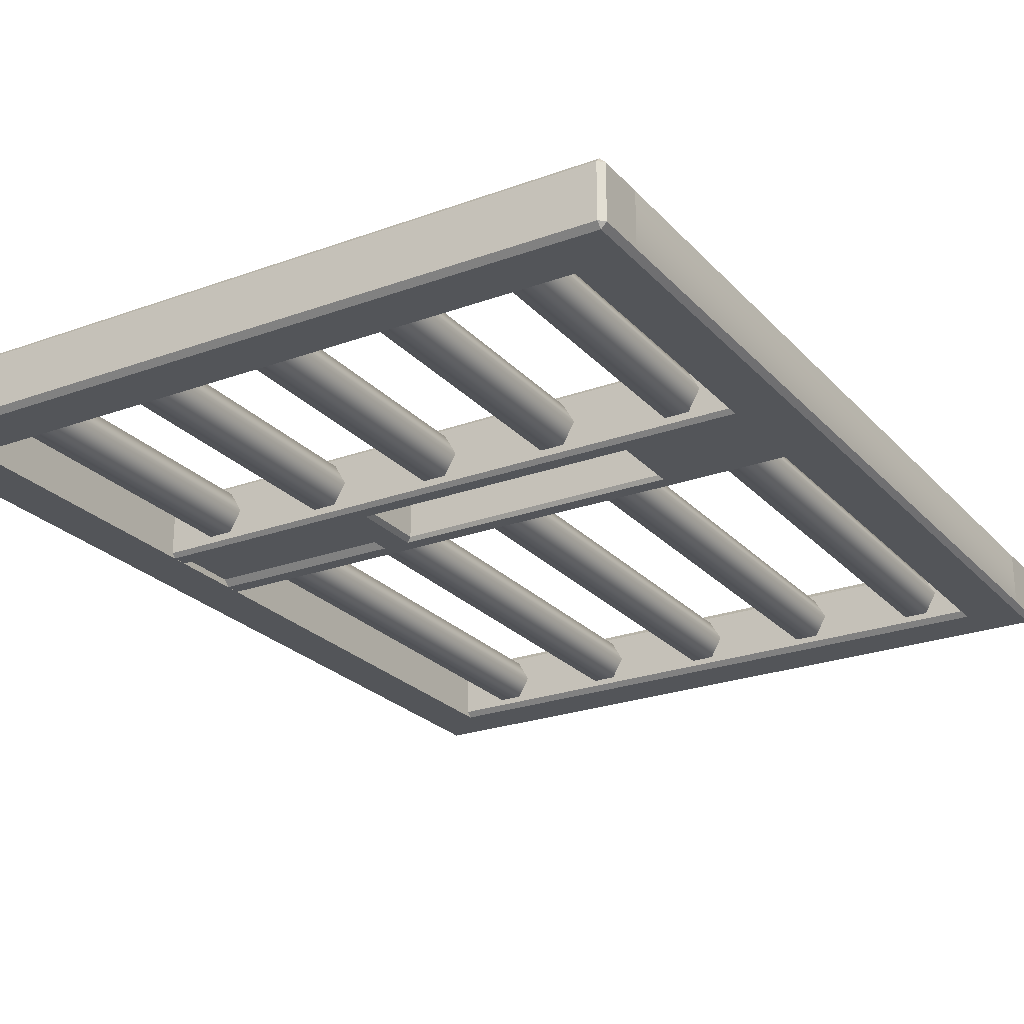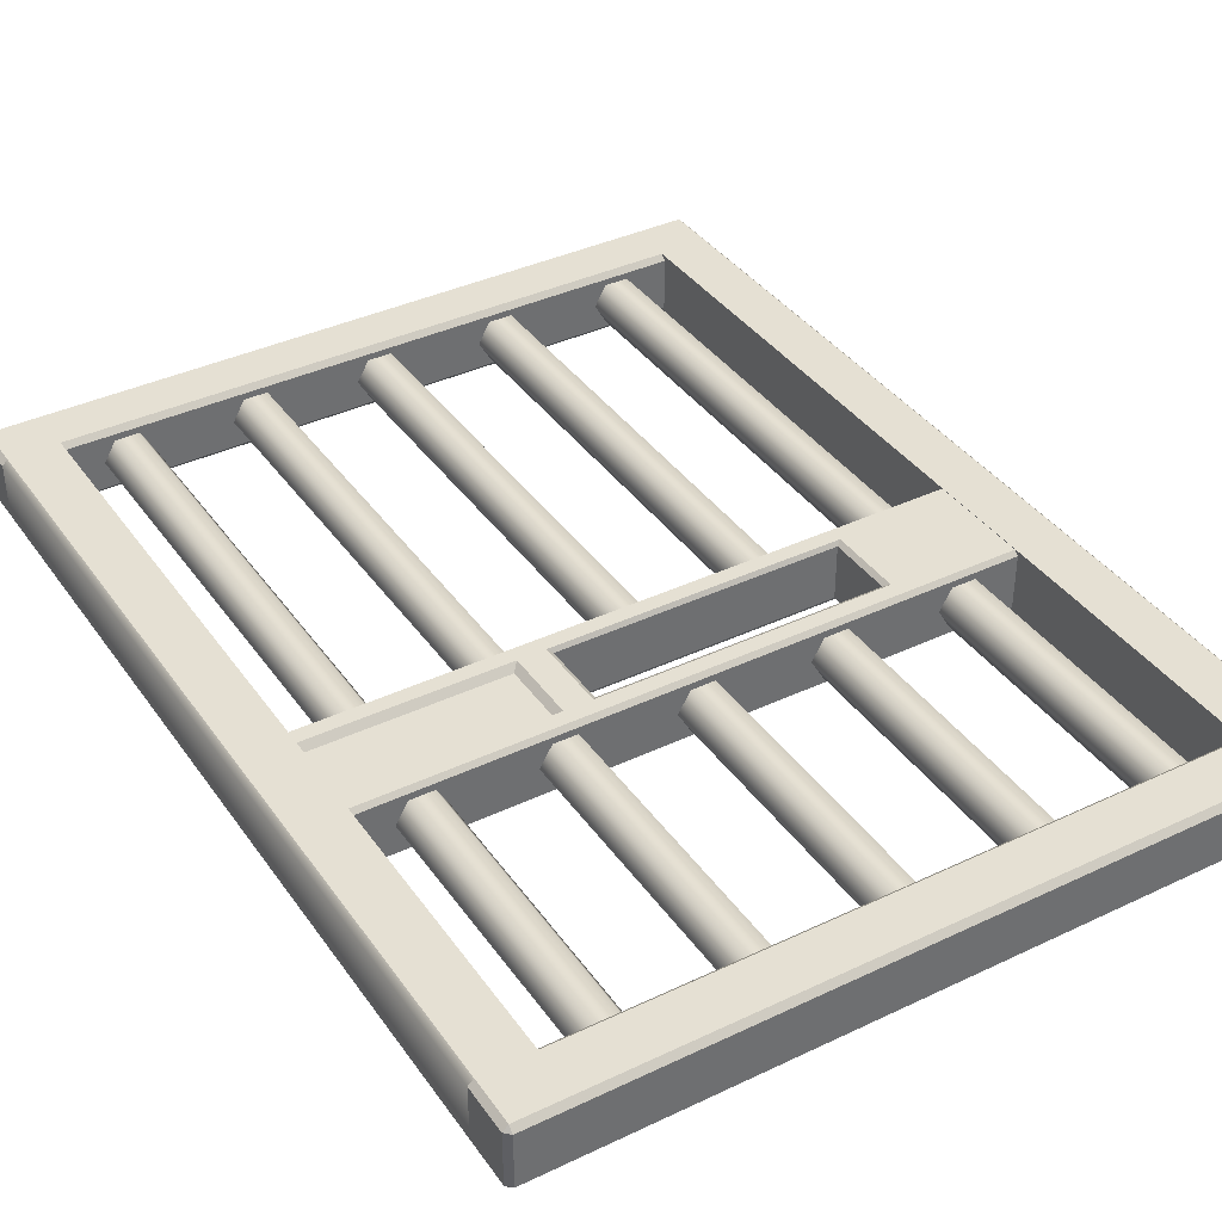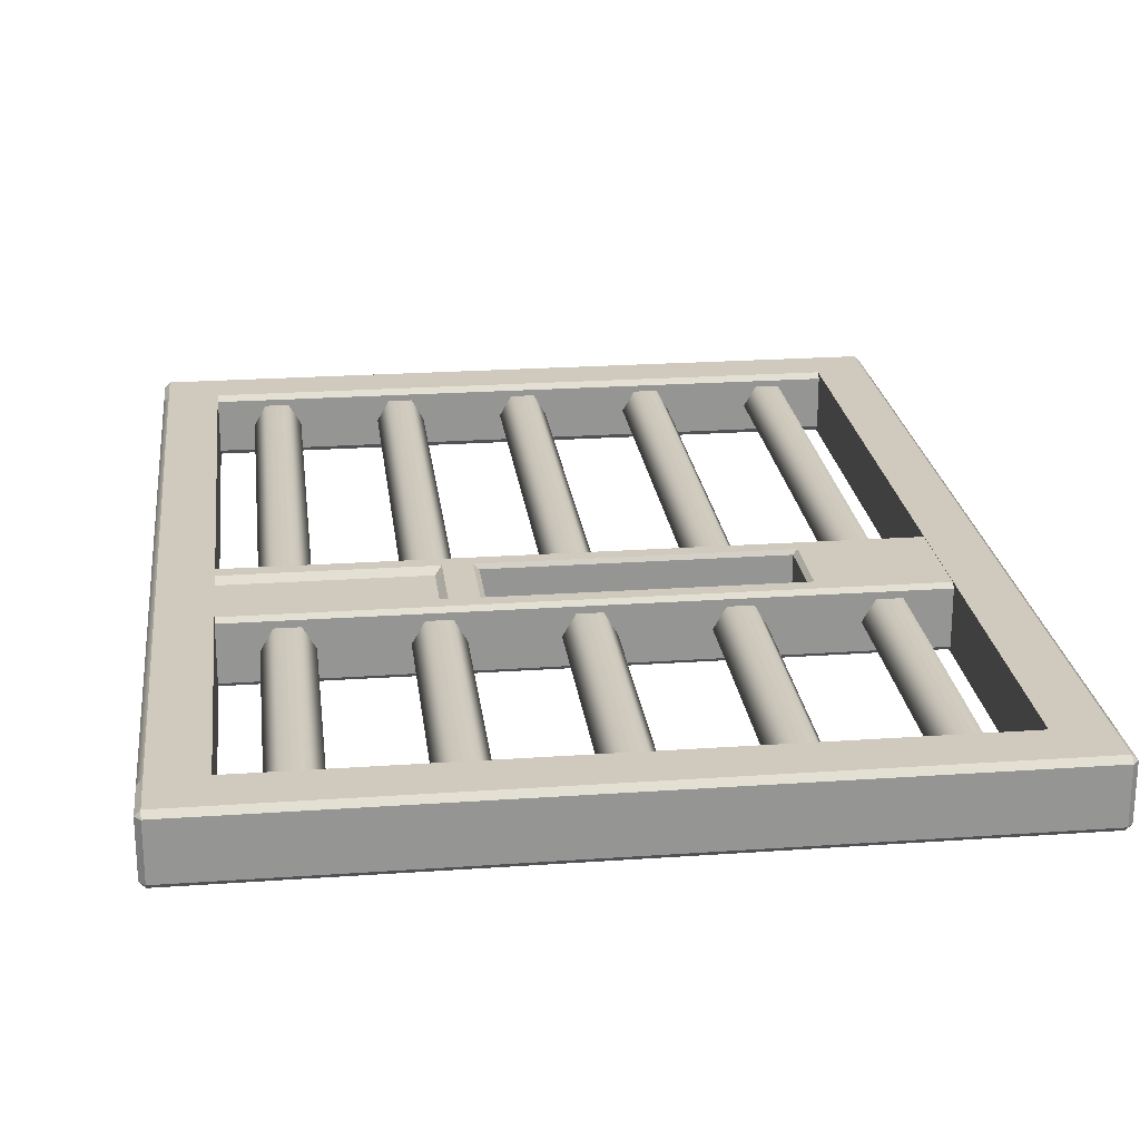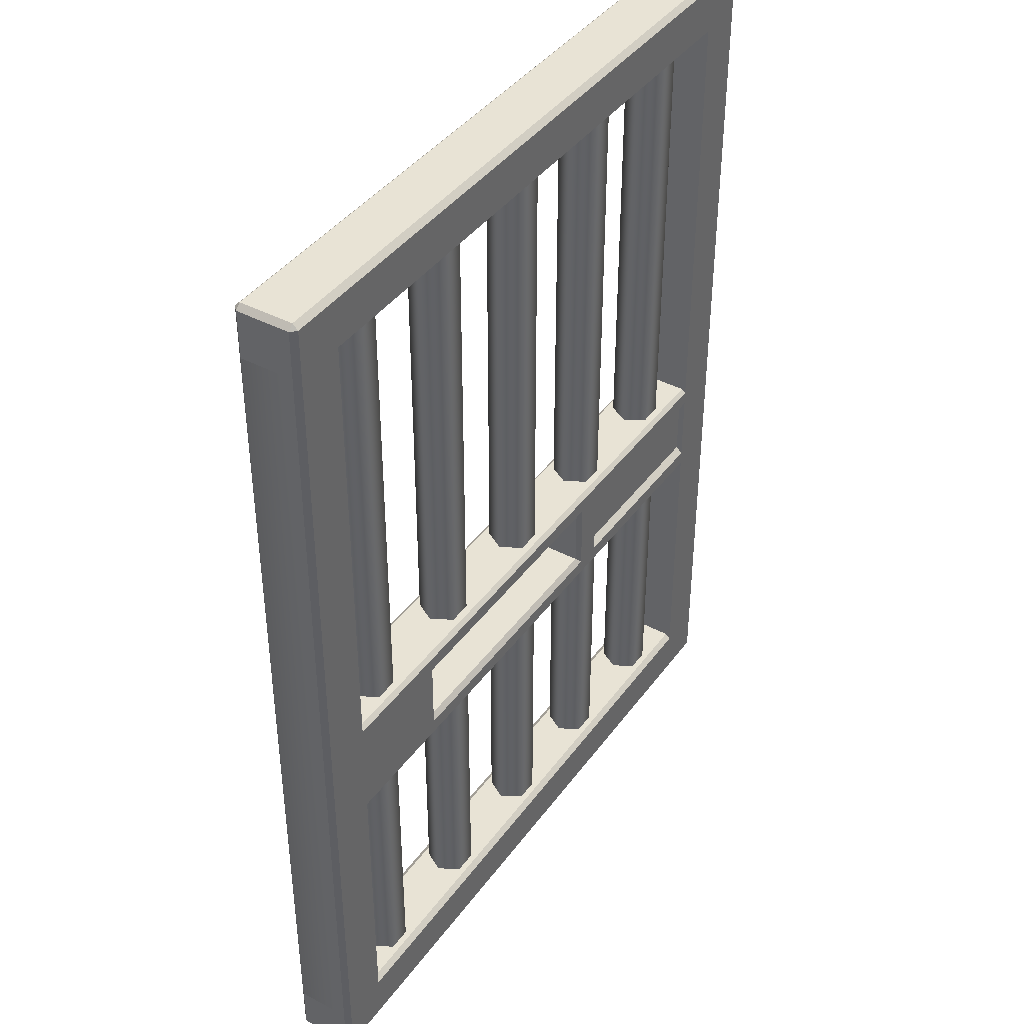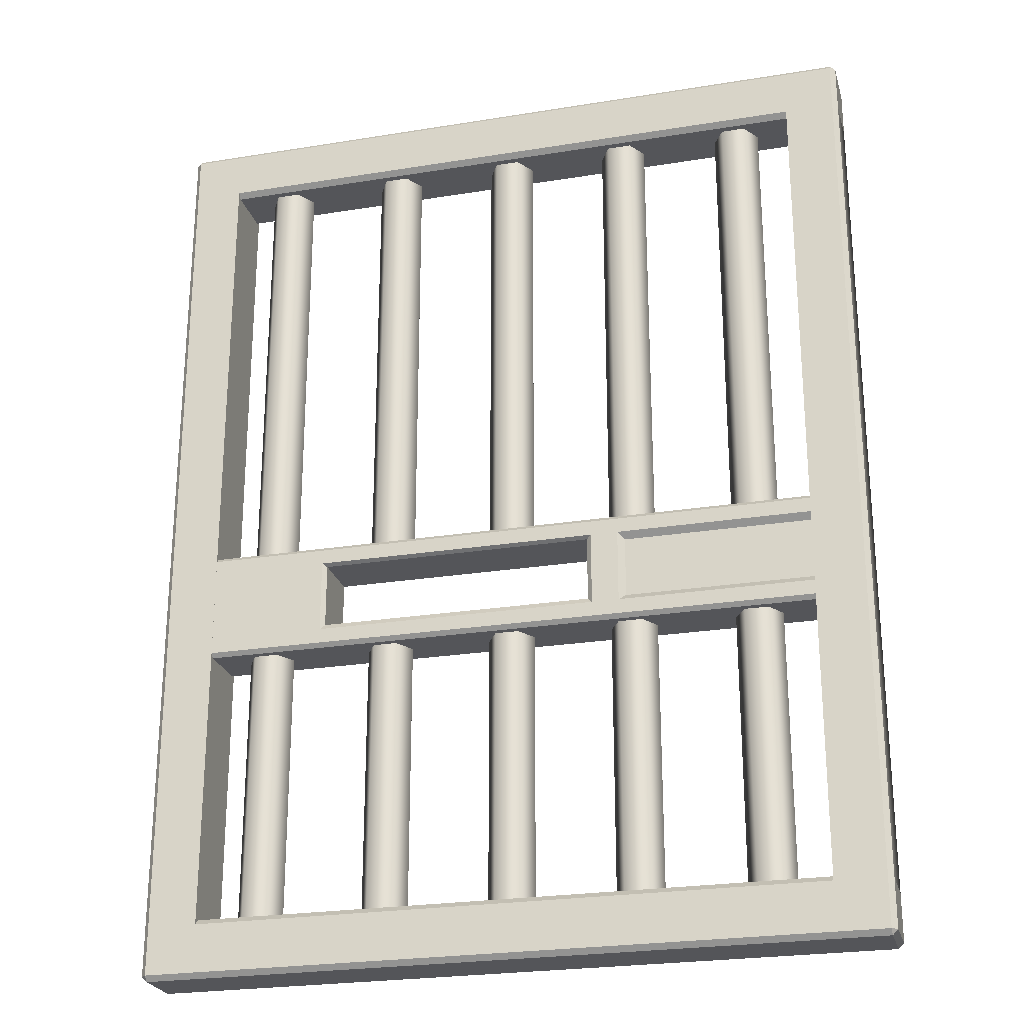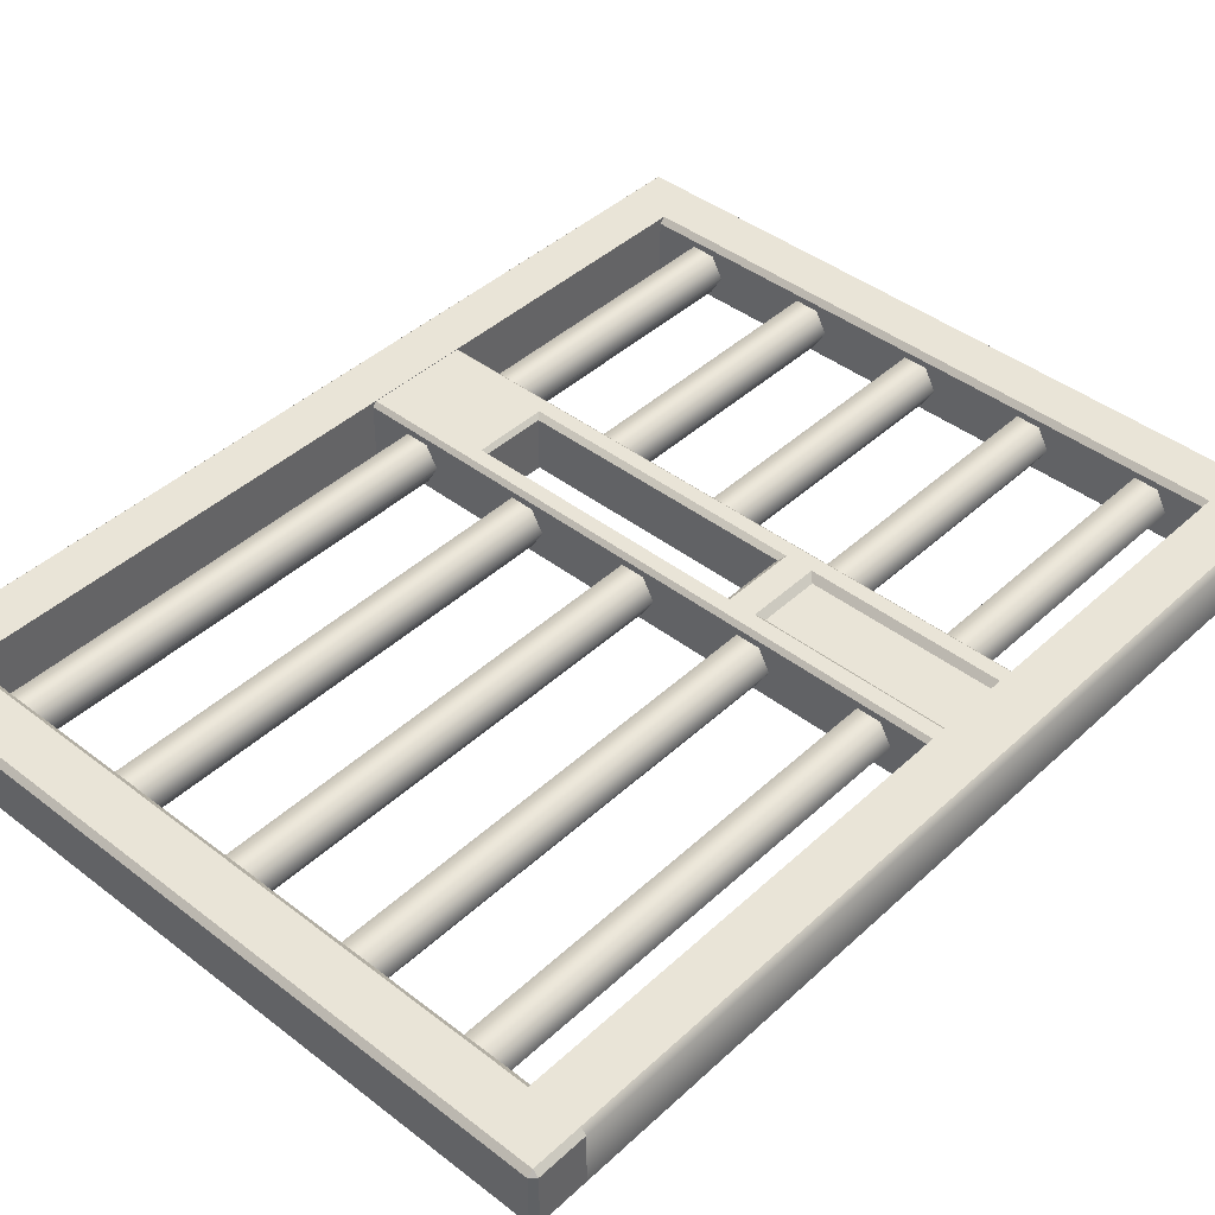
<metadata>
{"format":"obj","ext":"obj","renderer":"f3d","projection":"perspective","resolution":1024,"background":"white","views":[{"elev":-24.4,"azim":31.1,"up":"+Z"},{"elev":38.1,"azim":-31.1,"up":"+Z"},{"elev":23.0,"azim":-6.8,"up":"+Z"},{"elev":41.0,"azim":122.8,"up":"+Y"},{"elev":-24.8,"azim":-165.2,"up":"+Y"},{"elev":42.8,"azim":-137.5,"up":"+Z"}]}
</metadata>
<code>
v  0 149.4 -4.287
v  0 149.4 4.033
v  49.16 149.4 4.033
v  49.16 149.4 -4.287
v  49.16 0.84 -5.127
v  0 0.84 -5.127
v  0 8.303 -5.127
v  49.16 8.303 -5.127
v  49.16 148.6 4.873
v  0 148.6 4.873
v  0 141.1 4.873
v  49.16 141.1 4.873
v  57.8 148.6 -4.287
v  57.8 148.6 4.033
v  57.8 141.1 4.033
v  57.8 141.1 -4.287
v  57.8 0.84 4.033
v  57.8 0.84 -4.287
v  57.8 8.303 -4.287
v  57.8 8.303 4.033
v  49.16 140.3 4.033
v  0 140.3 4.033
v  0 140.3 -4.287
v  49.16 140.3 -4.287
v  56.96 0.84 -5.127
v  56.96 0 -4.287
v  56.96 149.4 -4.287
v  56.96 148.6 -5.127
v  56.96 0.84 4.873
v  56.96 0 4.033
v  56.96 149.4 4.033
v  56.96 148.6 4.873
v  56.96 141.1 -5.127
v  49.16 0 -4.287
v  0 0 -4.287
v  56.96 8.303 4.873
v  56.96 8.303 -5.127
v  56.96 141.1 4.873
v  0 141.1 -5.127
v  49.16 141.1 -5.127
v  49.16 9.143 4.033
v  0 9.143 4.033
v  0 8.303 4.873
v  49.16 8.303 4.873
v  49.16 148.6 -5.127
v  49.16 0.84 4.873
v  49.16 0 4.033
v  49.16 9.143 -4.287
v  0 0 4.033
v  0 148.6 -5.127
v  0 0.84 4.873
v  0 9.143 -4.287
v  -49.16 149.4 -4.287
v  -49.16 149.4 4.033
v  -49.16 0.84 -5.127
v  -49.16 8.303 -5.127
v  -49.16 148.6 4.873
v  -49.16 141.1 4.873
v  -57.8 148.6 -4.287
v  -57.8 141.1 -4.287
v  -57.8 141.1 4.033
v  -57.8 148.6 4.033
v  -57.8 0.84 4.033
v  -57.8 8.303 4.033
v  -57.8 8.303 -4.287
v  -57.8 0.84 -4.287
v  -49.16 140.3 4.033
v  -49.16 140.3 -4.287
v  -56.96 0.84 -5.127
v  -56.96 0 -4.287
v  -56.96 149.4 -4.287
v  -56.96 148.6 -5.127
v  -56.96 0 4.033
v  -56.96 0.84 4.873
v  -56.96 149.4 4.033
v  -56.96 148.6 4.873
v  -56.96 141.1 -5.127
v  -49.16 0 -4.287
v  -56.96 8.303 4.873
v  -56.96 8.303 -5.127
v  -56.96 141.1 4.873
v  -49.16 141.1 -5.127
v  -49.16 9.143 4.033
v  -49.16 8.303 4.873
v  -49.16 148.6 -5.127
v  -49.16 0.84 4.873
v  -49.16 0 4.033
v  -49.16 9.143 -4.287
v  42.28 9.218 -3.35
v  42.28 119.1 -3.35
v  44.14 119.1 -0.1271
v  44.14 9.218 -0.1271
v  38.56 9.218 -3.35
v  38.56 119.1 -3.35
v  36.7 9.218 -0.1271
v  36.7 119.1 -0.1271
v  38.56 9.218 3.096
v  38.56 119.1 3.096
v  42.28 9.218 3.096
v  42.28 119.1 3.096
v  -18.08 9.218 -3.35
v  -18.08 119.1 -3.35
v  -16.22 119.1 -0.1271
v  -16.22 9.218 -0.1271
v  -21.8 9.218 -3.35
v  -21.8 119.1 -3.35
v  -23.66 9.218 -0.1271
v  -23.66 119.1 -0.1271
v  -21.8 9.218 3.096
v  -21.8 119.1 3.096
v  -18.08 9.218 3.096
v  -18.08 119.1 3.096
v  -37.91 9.218 -3.35
v  -37.91 119.1 -3.35
v  -36.05 119.1 -0.1271
v  -36.05 9.218 -0.1271
v  -41.63 9.218 -3.35
v  -41.63 119.1 -3.35
v  -43.49 9.218 -0.1271
v  -43.49 119.1 -0.1271
v  -41.63 9.218 3.096
v  -41.63 119.1 3.096
v  -37.91 9.218 3.096
v  -37.91 119.1 3.096
v  42.28 140.2 -3.35
v  44.14 140.2 -0.1271
v  38.56 140.2 -3.35
v  36.7 140.2 -0.1271
v  38.56 140.2 3.096
v  42.28 140.2 3.096
v  22.07 140.2 -3.35
v  23.93 140.2 -0.1271
v  23.93 119.1 -0.1271
v  22.07 119.1 -3.35
v  18.35 140.2 -3.35
v  18.35 119.1 -3.35
v  16.49 140.2 -0.1271
v  16.49 119.1 -0.1271
v  18.35 140.2 3.096
v  18.35 119.1 3.096
v  22.07 140.2 3.096
v  22.07 119.1 3.096
v  1.861 140.2 -3.35
v  3.721 140.2 -0.1271
v  3.721 119.1 -0.1271
v  1.861 119.1 -3.35
v  -1.861 140.2 -3.35
v  -1.861 119.1 -3.35
v  -3.721 140.2 -0.1271
v  -3.721 119.1 -0.1271
v  -1.861 140.2 3.096
v  -1.861 119.1 3.096
v  1.861 140.2 3.096
v  1.861 119.1 3.096
v  -18.08 140.2 -3.35
v  -16.22 140.2 -0.1271
v  -21.8 140.2 -3.35
v  -23.66 140.2 -0.1271
v  -21.8 140.2 3.096
v  -18.08 140.2 3.096
v  -37.91 140.2 -3.35
v  -36.05 140.2 -0.1271
v  -41.63 140.2 -3.35
v  -43.49 140.2 -0.1271
v  -41.63 140.2 3.096
v  -37.91 140.2 3.096
v  23.93 68.84 -0.1271
v  22.07 68.84 -3.35
v  23.93 9.218 -0.1271
v  22.07 9.218 -3.35
v  22.07 53.39 -3.35
v  23.93 53.39 -0.1271
v  18.35 68.84 -3.35
v  18.35 9.218 -3.35
v  18.35 53.39 -3.35
v  16.49 68.84 -0.1271
v  16.49 9.218 -0.1271
v  16.49 53.39 -0.1271
v  18.35 68.84 3.096
v  18.35 9.218 3.096
v  18.35 53.39 3.096
v  22.07 68.84 3.096
v  22.07 9.218 3.096
v  22.07 53.39 3.096
v  3.721 68.84 -0.1271
v  1.861 68.84 -3.35
v  3.721 9.218 -0.1271
v  1.861 9.218 -3.35
v  1.861 53.39 -3.35
v  3.721 53.39 -0.1271
v  -1.861 68.84 -3.35
v  -1.861 9.218 -3.35
v  -1.861 53.39 -3.35
v  -3.721 68.84 -0.1271
v  -3.721 9.218 -0.1271
v  -3.721 53.39 -0.1271
v  -1.861 68.84 3.096
v  -1.861 9.218 3.096
v  -1.861 53.39 3.096
v  1.861 68.84 3.096
v  1.861 9.218 3.096
v  1.861 53.39 3.096
v  49.4 52.38 -4.439
v  49.4 52.38 4.138
v  30.72 52.38 4.138
v  30.72 52.38 -4.439
v  49.4 69.82 -4.439
v  30.72 69.82 -4.439
v  30.72 69.82 4.138
v  49.4 69.82 4.138
v  30.72 53.05 4.808
v  49.4 53.05 4.808
v  49.4 69.15 4.808
v  30.72 55.35 4.808
v  30.72 69.15 4.808
v  30.72 66.86 4.808
v  49.4 53.05 -5.109
v  30.72 53.05 -5.109
v  30.72 55.35 -5.109
v  30.72 66.86 -5.109
v  30.72 69.15 -5.109
v  49.4 69.15 -5.109
v  30.05 66.44 4.138
v  30.05 66.44 -4.439
v  30.05 56.25 -4.439
v  30.05 56.25 4.138
v  -14.23 52.38 4.138
v  -14.23 52.38 -4.439
v  -14.23 53.05 4.808
v  -14.23 55.35 4.808
v  -13.45 56.25 4.138
v  -13.45 56.25 -4.439
v  -14.23 55.35 -5.109
v  -14.23 53.05 -5.109
v  -14.23 69.82 -4.439
v  -14.23 69.82 4.138
v  -14.23 69.15 -5.109
v  -14.23 66.86 -5.109
v  -13.45 66.44 -4.439
v  -13.45 66.44 4.138
v  -14.23 66.86 4.808
v  -14.23 69.15 4.808
v  -18.51 52.38 4.138
v  -18.51 52.38 -4.439
v  -18.51 53.05 4.808
v  -18.51 55.35 4.808
v  -18.51 53.05 -5.109
v  -18.51 55.35 -5.109
v  -18.51 69.82 -4.439
v  -18.51 69.82 4.138
v  -18.51 69.15 -5.109
v  -18.51 66.86 -5.109
v  -18.51 69.15 4.808
v  -18.51 66.86 4.808
v  -19.51 56.35 3.808
v  -19.51 65.86 3.808
v  -50.34 65.86 3.808
v  -50.34 56.35 3.808
v  -51.34 52.38 4.138
v  -51.34 52.38 -4.439
v  -51.34 53.05 4.808
v  -51.34 55.35 4.808
v  -51.34 53.05 -5.109
v  -51.34 55.35 -5.109
v  -51.34 69.82 -4.439
v  -51.34 69.82 4.138
v  -51.34 69.15 -5.109
v  -51.34 66.86 -5.109
v  -51.34 69.15 4.808
v  -51.34 66.86 4.808
v  -50.34 56.35 -4.109
v  -50.34 65.86 -4.109
v  -19.51 65.86 -4.109
v  -19.51 56.35 -4.109
g jaildoor_small
f 1 2 3 4
f 5 6 7 8
f 9 10 11 12
f 13 14 15 16
f 17 18 19 20
f 21 22 23 24
f 25 18 26
f 27 13 28
f 17 29 30
f 31 32 14
f 28 13 16 33
f 34 35 6 5
f 29 17 20 36
f 3 2 10 9
f 26 18 17 30
f 13 27 31 14
f 37 19 18 25
f 38 15 14 32
f 24 23 39 40
f 41 42 43 44
f 40 45 28 33
f 45 4 27 28
f 4 3 31 27
f 3 9 32 31
f 9 12 38 32
f 44 46 29 36
f 46 47 30 29
f 47 34 26 30
f 34 5 25 26
f 5 8 37 25
f 12 21 41 44
f 21 24 48 41
f 24 40 8 48
f 40 33 37 8
f 33 16 19 37
f 16 15 20 19
f 15 38 36 20
f 38 12 44 36
f 34 47 49 35
f 45 40 39 50
f 46 44 43 51
f 41 48 52 42
f 4 45 50 1
f 47 46 51 49
f 48 8 7 52
f 21 12 11 22
f 1 53 54 2
f 55 56 7 6
f 57 58 11 10
f 59 60 61 62
f 63 64 65 66
f 67 68 23 22
f 69 70 66
f 71 72 59
f 63 73 74
f 75 62 76
f 72 77 60 59
f 78 55 6 35
f 74 79 64 63
f 54 57 10 2
f 70 73 63 66
f 59 62 75 71
f 80 69 66 65
f 81 76 62 61
f 68 82 39 23
f 83 84 43 42
f 82 77 72 85
f 85 72 71 53
f 53 71 75 54
f 54 75 76 57
f 57 76 81 58
f 84 79 74 86
f 86 74 73 87
f 87 73 70 78
f 78 70 69 55
f 55 69 80 56
f 58 84 83 67
f 67 83 88 68
f 68 88 56 82
f 82 56 80 77
f 77 80 65 60
f 60 65 64 61
f 61 64 79 81
f 81 79 84 58
f 78 35 49 87
f 85 50 39 82
f 86 51 43 84
f 83 42 52 88
f 53 1 50 85
f 87 49 51 86
f 88 52 7 56
f 67 22 11 58
f 89 90 91 92
f 93 94 90 89
f 95 96 94 93
f 97 98 96 95
f 99 100 98 97
f 92 91 100 99
f 101 102 103 104
f 105 106 102 101
f 107 108 106 105
f 109 110 108 107
f 111 112 110 109
f 104 103 112 111
f 113 114 115 116
f 117 118 114 113
f 119 120 118 117
f 121 122 120 119
f 123 124 122 121
f 116 115 124 123
f 125 126 91 90
f 127 125 90 94
f 128 127 94 96
f 129 128 96 98
f 130 129 98 100
f 126 130 100 91
f 131 132 133 134
f 135 131 134 136
f 137 135 136 138
f 139 137 138 140
f 141 139 140 142
f 132 141 142 133
f 143 144 145 146
f 147 143 146 148
f 149 147 148 150
f 151 149 150 152
f 153 151 152 154
f 144 153 154 145
f 155 156 103 102
f 157 155 102 106
f 158 157 106 108
f 159 158 108 110
f 160 159 110 112
f 156 160 112 103
f 161 162 115 114
f 163 161 114 118
f 164 163 118 120
f 165 164 120 122
f 166 165 122 124
f 162 166 124 115
f 134 133 167 168
f 169 170 171 172
f 136 134 168 173
f 170 174 175 171
f 138 136 173 176
f 174 177 178 175
f 140 138 176 179
f 177 180 181 178
f 142 140 179 182
f 180 183 184 181
f 133 142 182 167
f 183 169 172 184
f 146 145 185 186
f 187 188 189 190
f 148 146 186 191
f 188 192 193 189
f 150 148 191 194
f 192 195 196 193
f 152 150 194 197
f 195 198 199 196
f 154 152 197 200
f 198 201 202 199
f 145 154 200 185
f 201 187 190 202
f 203 204 205 206
f 207 208 209 210
f 211 212 213 214
f 213 215 216 214
f 217 218 219 220
f 217 220 221 222
f 223 224 225 226
f 206 218 217 203
f 204 212 211 205
f 209 215 213 210
f 207 222 221 208
f 226 214 216 223
f 224 220 219 225
f 205 227 228 206
f 211 229 227 205
f 214 230 229 211
f 226 231 230 214
f 225 232 231 226
f 225 219 233 232
f 218 234 233 219
f 206 228 234 218
f 208 235 236 209
f 221 237 235 208
f 220 238 237 221
f 224 239 238 220
f 223 240 239 224
f 223 216 241 240
f 215 242 241 216
f 209 236 242 215
f 243 244 228 227
f 245 243 227 229
f 246 245 229 230
f 247 248 233 234
f 244 247 234 228
f 249 250 236 235
f 251 249 235 237
f 252 251 237 238
f 253 254 241 242
f 250 253 242 236
f 255 256 257 258
f 230 231 240 241
f 231 232 239 240
f 232 233 238 239
f 248 252 238 233
f 259 260 244 243
f 261 259 243 245
f 262 261 245 246
f 263 264 248 247
f 260 263 247 244
f 265 266 250 249
f 267 265 249 251
f 268 267 251 252
f 269 270 254 253
f 266 269 253 250
f 230 241 254 246
f 271 272 273 274
f 254 270 257 256
f 270 262 258 257
f 262 246 255 258
f 246 254 256 255
f 248 264 271 274
f 264 268 272 271
f 268 252 273 272
f 252 248 274 273

</code>
